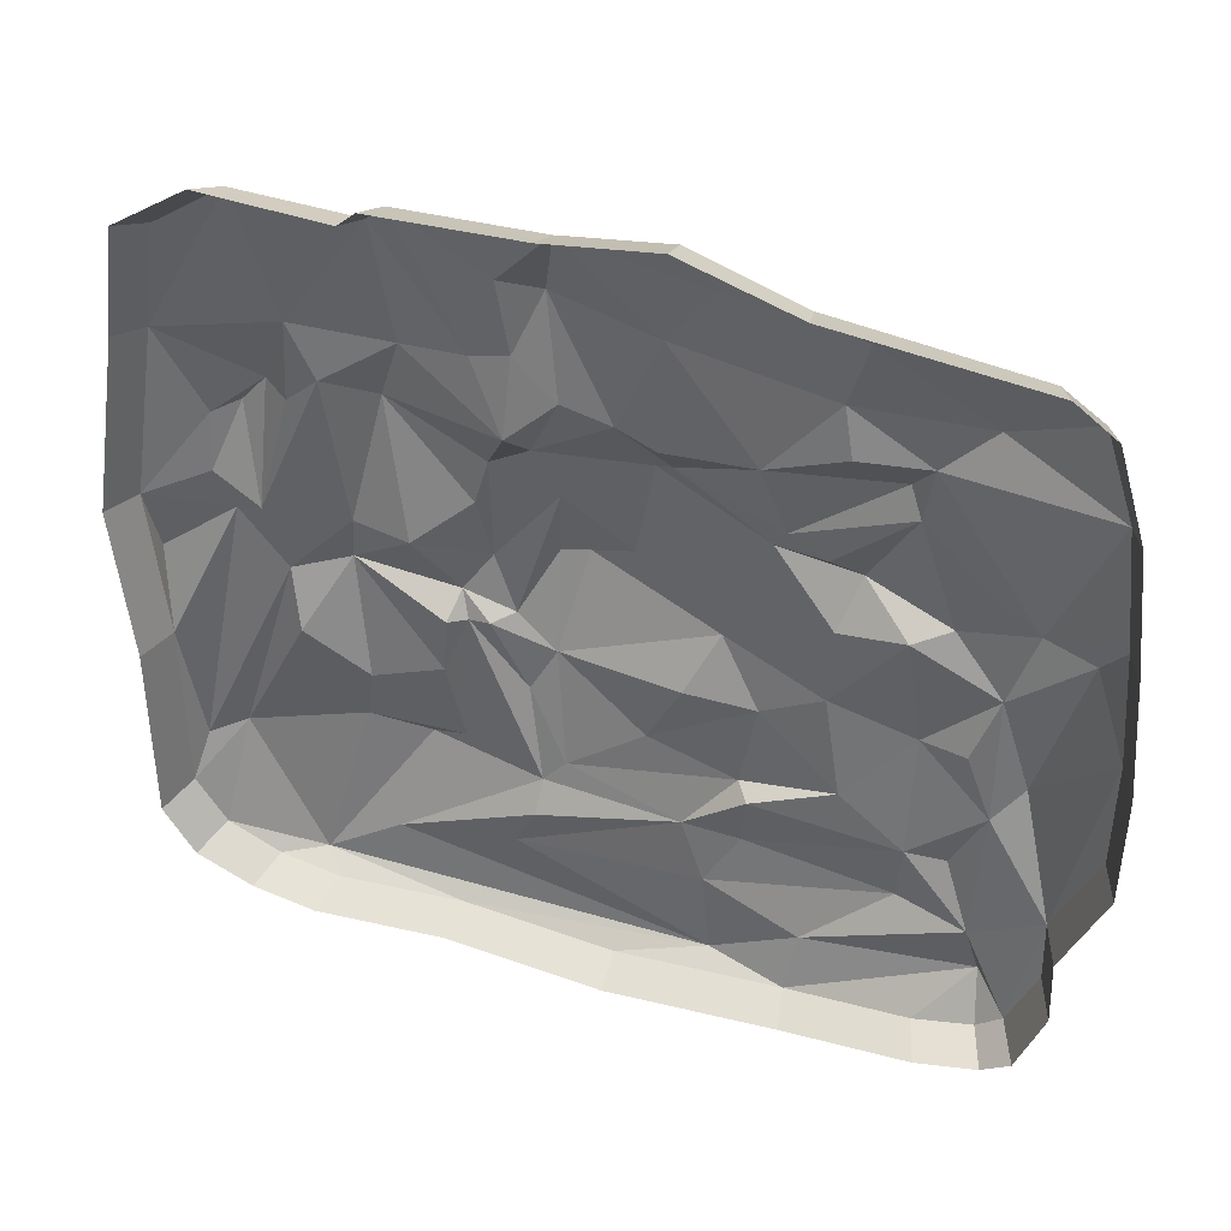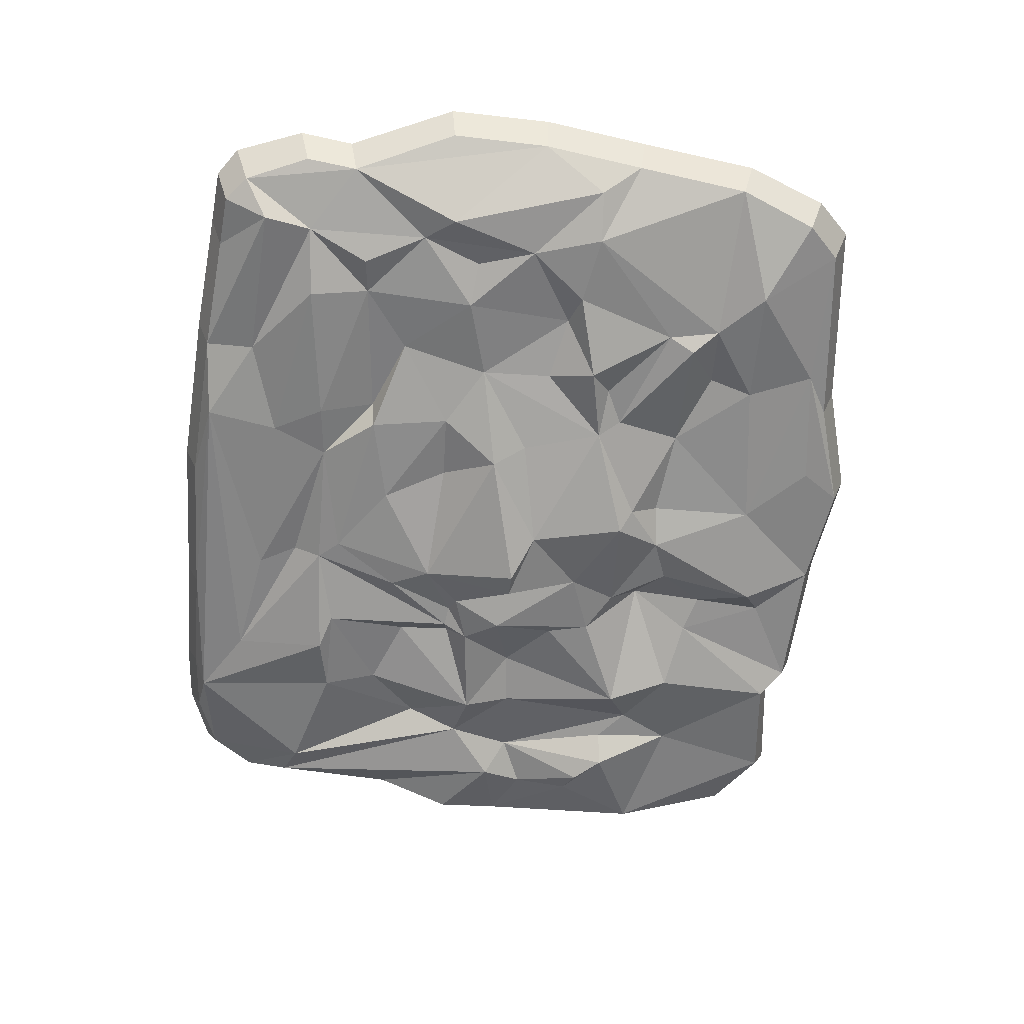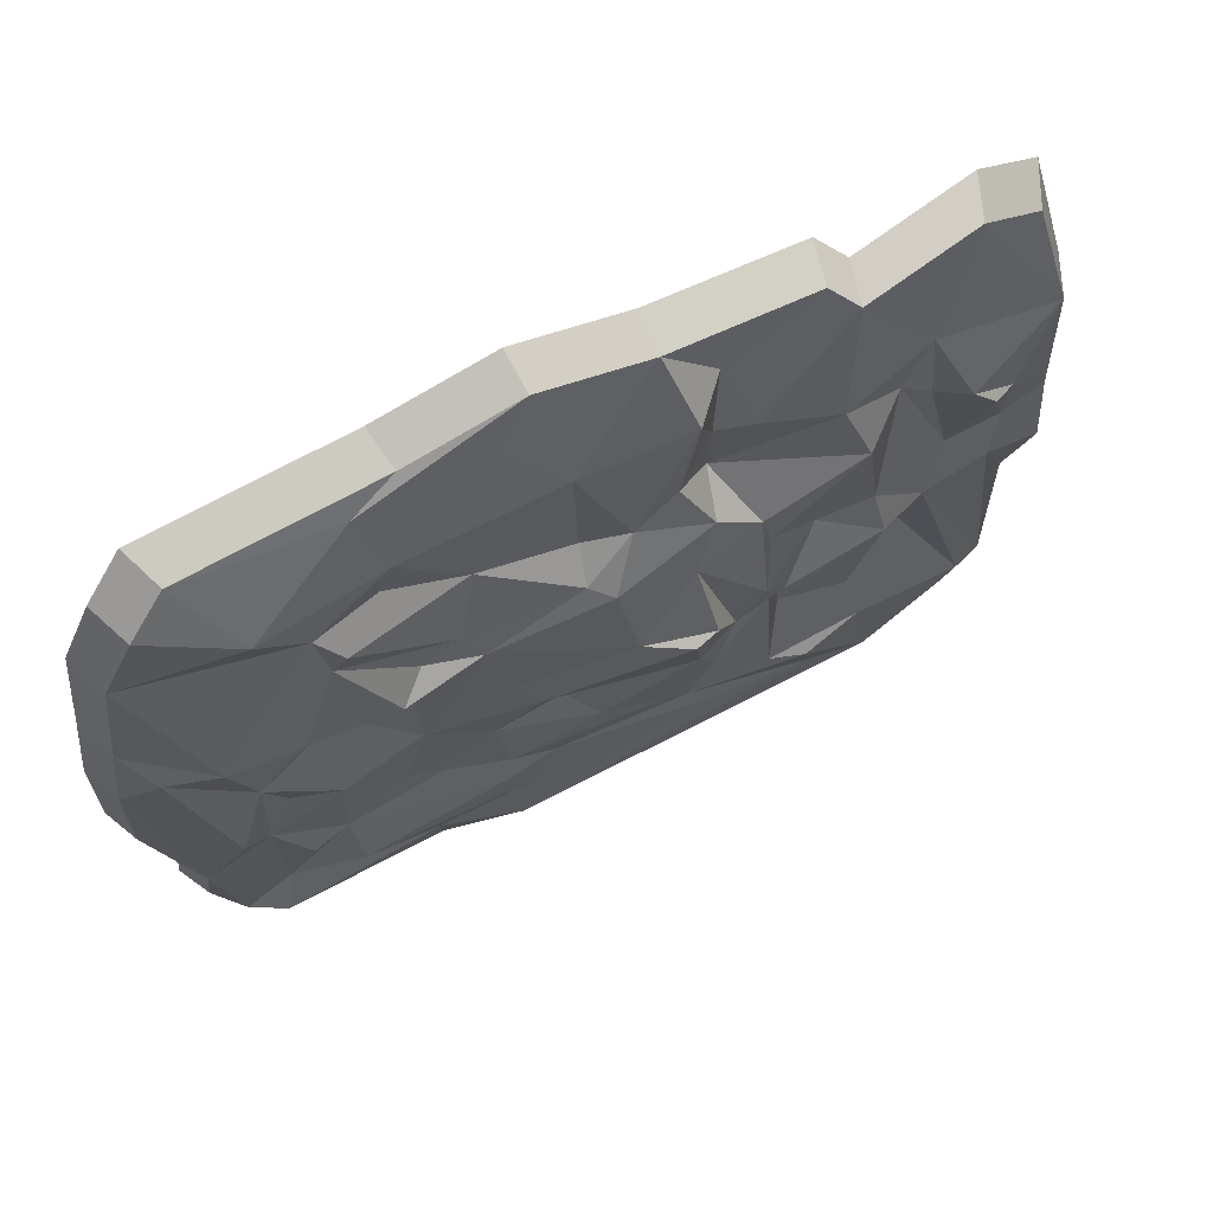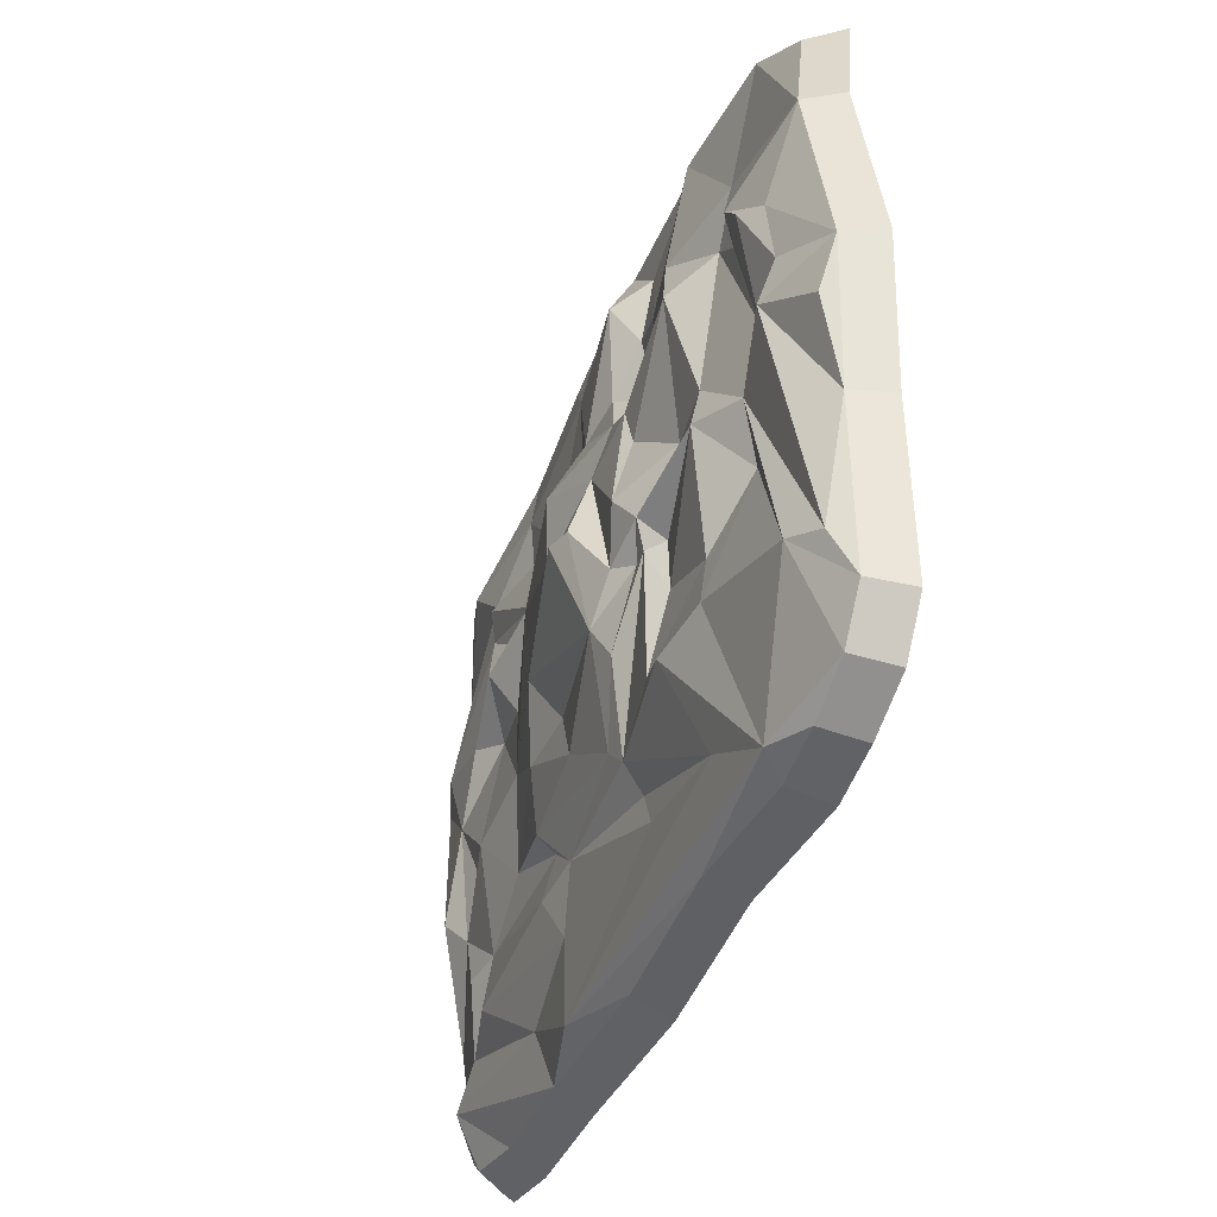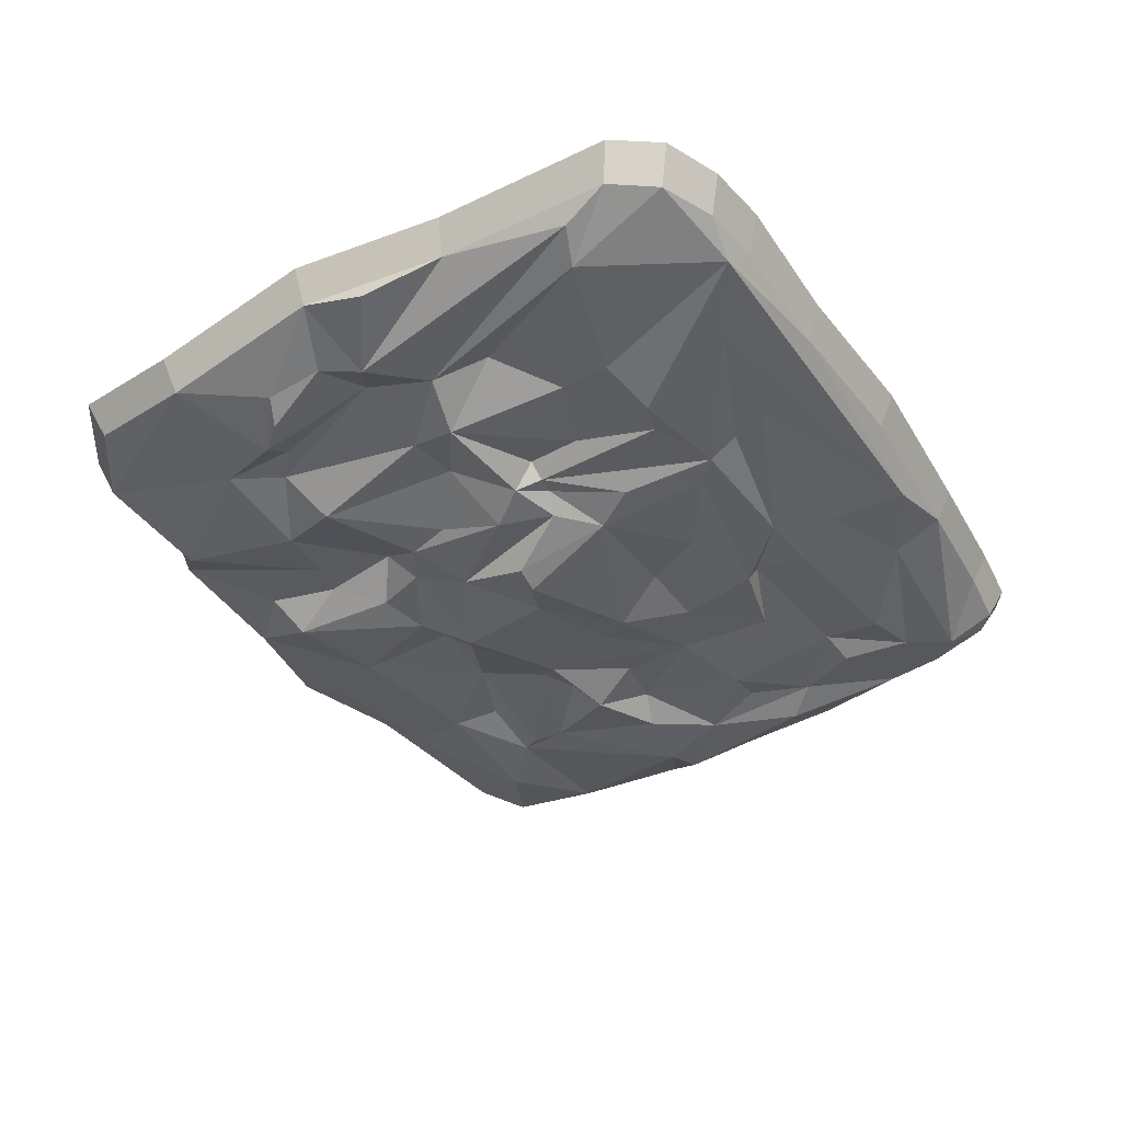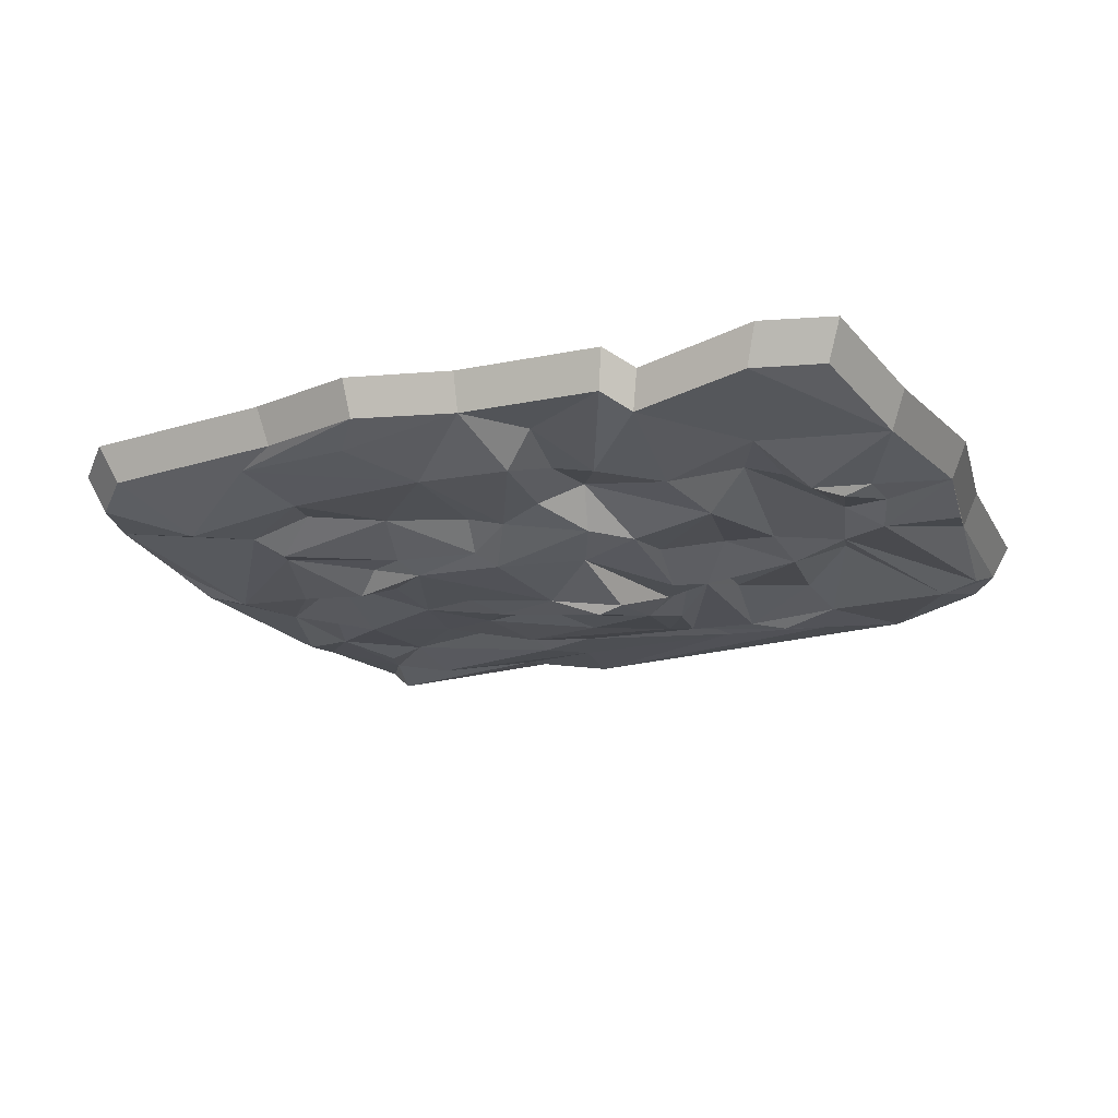
<metadata>
{"format":"obj","ext":"obj","renderer":"f3d","projection":"perspective","resolution":1024,"background":"white","views":[{"elev":38.4,"azim":-160.1,"up":"+Z"},{"elev":-61.7,"azim":-96.7,"up":"+Y"},{"elev":64.0,"azim":-27.1,"up":"+Z"},{"elev":-40.4,"azim":68.5,"up":"+Z"},{"elev":-40.5,"azim":120.8,"up":"+Y"},{"elev":-21.5,"azim":22.6,"up":"+Y"}]}
</metadata>
<code>
v 6.36 -0.6509 -5.086
v 10.26 0.04955 -6.244
v -4.742 -0.1544 6.427
v 1.974 -0.02672 -6.42
v 4.817 0.1366 9.159
v 1.614 -1.034 2.06
v 9.758 0.5194 -8.555
v 6.793 0.6467 -9.329
v -7.317 0.597 -9.223
v -7.836 -0.4724 6.31
v -8.449 -0.4108 -0.3469
v 0.2692 -0.6707 4.387
v -8.745 0.4106 -9.107
v 2.416 0.202 4.115
v 3.926 -0.7493 -5.115
v 7.458 -0.152 5.719
v 8.949 -0.7937 3.049
v 1.735 -0.6679 7.426
v 1.234 0.1818 9.247
v 2.318 -0.1116 6.022
v 3.315 -0.249 5.728
v -4.257 0.4643 -9.44
v -6.386 -0.4398 3.813
v 2.377 -0.8792 -3.38
v -6.076 -0.651 4.51
v 1.876 -1.676 0.1214
v -7.273 -0.5361 1.154
v 5.105 -0.691 5.383
v -9.916 0.1497 7.334
v -10.05 0.3748 -5.542
v -10.12 0.5955 -6.917
v 6.075 -0.3768 -3.674
v 2.702 -1.034 -1.394
v -6.723 -0.504 -1.964
v 5.688 -1.006 3.768
v -3.585 -0.4974 2.745
v -8.466 -0.1602 -3.439
v -7.622 -0.3104 -5.039
v -0.7963 -0.3115 4.244
v 0.07364 -1.473 0.6573
v -1.355 -0.5209 -2.193
v 1.4 -0.5591 -5.113
v 2.537 0.1139 7.909
v 3.205 -0.6468 -1.577
v 8.374 0.5462 -9.147
v 8.31 -0.7484 3.777
v 8.352 0.1483 8.929
v 3.745 -0.7068 -1.651
v 4.231 -0.3465 -2.952
v 1.935 -0.4556 -5.661
v 4.129 -0.3326 -1.568
v 2.185 -0.7552 3.294
v 3.541 -0.8322 1.547
v 3.227 -0.8974 2.659
v 3.305 -1.233 -0.08286
v -0.1433 0.5007 -9.624
v 2.51 -0.1077 -7.431
v -2.289 -0.04857 -9.227
v -0.427 -1.31 3.162
v -4.453 0.09714 -8.093
v -6.498 -0.4088 -6.495
v -5.106 -0.1387 -3.707
v -4.657 -0.3826 -1.357
v -4.754 -0.3717 0.5302
v -5.306 0.2105 8.171
v -8.269 0.05291 -6.672
v -9.076 -0.5448 1.454
v -4.167 0.4495 8.819
v -10.97 0.4817 2.345
v 9.586 -0.4499 2.77
v -11.2 0.7686 -0.3163
v -3.088 -0.6185 -2.299
v 1.785 -1.126 -2.353
v 10.65 0.4371 -3.032
v 10.53 0.5363 -7.425
v -2.056 -0.1622 -7.272
v -2.871 -0.3821 -5.952
v -8.56 -0.2243 -7.928
v -9.386 0.4962 -8.577
v -3.088 0.01647 -4.479
v -2.7 -0.5789 -4.387
v -1.48 -0.2656 -5.775
v -8.977 0.4798 8.236
v 5.434 -0.2459 8.542
v 10.68 -0.1203 4.924
v 10.99 -0.1296 -0.992
v 9.233 -0.5623 0.2096
v 9.993 0.4265 7.914
v -3.225 -0.7863 2.166
v -1.431 0.3354 9.657
v 4.947 -0.3799 0.4043
v 6.36 -0.5314 0.5659
v 7.593 -0.2279 3.67
v 7.303 0.06878 -8.985
v -0.9031 -0.3382 6.97
v -10.34 -0.1063 1.355
v -6.669 -0.1192 -4.909
v -11.17 0.8991 -2.912
v 3.97 -0.9575 -0.9999
v 4.838 -0.9297 -5.394
v -4.997 0.03922 5.268
v 7.872 -0.2888 -0.9502
v 9.371 -0.3438 -5.898
v 7.52 0.1167 -2.372
v 9.601 -0.2842 1.298
v -2.077 -1.075 -0.7744
v -2.217 0.06603 8.596
v -6.417 -0.1011 0.8677
v -3.072 -0.08916 4.502
v -7.866 -0.1687 -1.871
v -2.61 -0.8591 0.07072
v 11.17 0.2657 0.6471
v 1.24 -1.859 0.1266
v 6.786 -0.1787 4.367
v 1.421 -0.4598 4.823
v -10.65 0.4112 5.327
v -9.155 -0.5057 -2.65
v -5.179 -0.9608 1.743
v -4.525 -0.4702 2.285
v -0.9331 -0.9604 3.476
v -0.4784 -0.6896 -3.828
v 8.351 -0.07946 0.7199
v 5.455 -0.1168 -7.893
v 3.703 0.3702 -9.401
v 6.546 -0.8352 -0.6686
v -6.636 -0.3307 5.178
v -10.53 1.556 -7.193
v -9.844 1.456 -8.97
v 7.061 1.607 -9.696
v 8.708 1.506 -9.509
v -9.125 1.371 -9.466
v -7.637 1.557 -9.585
v 10.16 1.48 -8.92
v -4.356 1.41 9.167
v -9.386 1.44 8.595
v -4.449 1.424 -9.814
v 10.95 1.496 -7.727
v 11.05 1.397 -3.152
v 3.842 1.33 -9.774
v 11.09 0.8398 5.137
v 11.6 1.226 0.6811
v 8.685 1.108 9.309
v 5.646 0.7141 8.851
v -0.1646 1.461 -10.01
v 5.003 1.097 9.488
v 1.271 1.142 9.592
v -1.505 1.295 10.01
v -11.36 1.442 2.44
v -11.05 1.371 5.549
v -10.45 1.335 -5.766
v -11.55 1.859 -3.032
v -10.34 1.11 7.645
v 10.41 1.387 8.278
v -11.6 1.729 -0.3332
f 1 100 94
f 79 66 30
f 89 36 119
f 4 50 82
f 21 5 43
f 81 42 121
f 76 77 61
f 79 78 66
f 96 11 67
f 16 114 93
f 16 28 114
f 82 77 76
f 100 1 15
f 122 92 102
f 6 26 33
f 58 94 123
f 85 88 47
f 21 28 84
f 115 18 12
f 10 83 29
f 9 78 13
f 9 22 78
f 94 7 103
f 86 74 112
f 87 2 74
f 102 2 87
f 42 73 121
f 72 41 106
f 114 28 35
f 52 115 12
f 6 52 59
f 67 23 126
f 67 27 23
f 67 11 27
f 117 11 96
f 65 95 107
f 23 36 25
f 107 90 65
f 40 59 89
f 43 5 19
f 20 14 21
f 48 49 51
f 24 48 44
f 99 48 51
f 15 50 100
f 58 124 94
f 70 17 105
f 16 93 46
f 123 50 4
f 54 53 35
f 72 121 41
f 64 118 108
f 30 66 37
f 71 96 69
f 38 37 66
f 89 120 36
f 14 20 115
f 114 35 92
f 33 73 44
f 102 103 2
f 20 18 115
f 113 26 40
f 118 27 108
f 92 122 114
f 125 102 92
f 89 111 40
f 84 28 16
f 10 126 3
f 34 97 62
f 121 72 81
f 42 24 73
f 50 24 42
f 1 104 32
f 125 32 104
f 73 33 26
f 73 26 113
f 36 120 109
f 39 109 120
f 66 97 38
f 111 63 106
f 89 118 64
f 108 34 63
f 77 97 61
f 39 12 95
f 12 59 52
f 42 82 50
f 82 42 81
f 76 57 82
f 21 43 20
f 20 43 18
f 33 55 6
f 50 123 100
f 47 84 16
f 1 103 104
f 94 103 1
f 102 104 103
f 17 122 105
f 122 102 87
f 70 46 17
f 24 50 48
f 15 49 48
f 15 48 50
f 33 44 99
f 55 33 99
f 44 48 99
f 53 54 55
f 55 99 91
f 35 14 54
f 28 14 35
f 19 18 43
f 5 21 84
f 123 57 58
f 124 58 56
f 82 57 4
f 106 73 113
f 106 41 73
f 120 89 59
f 39 120 12
f 120 59 12
f 107 95 19
f 19 90 107
f 65 90 68
f 60 22 58
f 61 60 76
f 62 97 80
f 77 80 97
f 81 62 80
f 34 62 63
f 72 106 63
f 62 72 63
f 119 118 89
f 64 63 89
f 63 64 108
f 63 111 89
f 119 36 23
f 118 119 23
f 101 25 109
f 83 10 65
f 95 65 3
f 79 13 78
f 60 66 78
f 71 117 96
f 71 30 117
f 11 117 37
f 110 11 37
f 67 69 96
f 108 27 11
f 67 116 69
f 116 67 126
f 10 29 116
f 10 116 126
f 118 23 27
f 23 25 126
f 25 36 109
f 91 92 35
f 122 93 114
f 110 37 34
f 34 108 11
f 110 34 11
f 24 44 73
f 125 51 49
f 49 32 125
f 99 51 125
f 103 75 2
f 103 7 75
f 94 100 123
f 60 78 22
f 61 97 66
f 66 60 61
f 15 1 32
f 15 32 49
f 80 77 82
f 37 97 34
f 38 97 37
f 79 30 31
f 101 109 3
f 109 95 3
f 12 18 95
f 19 95 18
f 74 86 87
f 22 56 58
f 99 125 91
f 125 92 91
f 40 6 59
f 26 6 40
f 94 124 8
f 65 68 83
f 87 112 105
f 86 112 87
f 39 95 109
f 80 82 81
f 2 75 74
f 58 76 60
f 71 98 30
f 112 70 105
f 70 112 85
f 70 85 46
f 14 115 52
f 37 117 30
f 65 10 3
f 81 72 62
f 121 73 41
f 54 14 52
f 21 14 28
f 53 55 91
f 6 55 54
f 52 6 54
f 4 57 123
f 46 85 16
f 46 122 17
f 122 46 93
f 87 105 122
f 94 45 7
f 45 94 8
f 91 35 53
f 58 57 76
f 106 40 111
f 106 113 40
f 101 126 25
f 104 102 125
f 126 101 3
f 85 47 16
f 79 31 127 128
f 45 8 129 130
f 9 13 131 132
f 7 45 130 133
f 83 68 134 135
f 22 9 132 136
f 74 75 137 138
f 8 124 139 129
f 85 112 141 140
f 84 47 142 143
f 124 56 144 139
f 5 84 143 145
f 19 5 145 146
f 90 19 146 147
f 68 90 147 134
f 13 79 128 131
f 69 116 149 148
f 112 74 138 141
f 75 7 133 137
f 31 30 150 127
f 30 98 151 150
f 29 83 135 152
f 47 88 153 142
f 56 22 136 144
f 71 69 148 154
f 88 85 140 153
f 98 71 154 151
f 116 29 152 149

</code>
